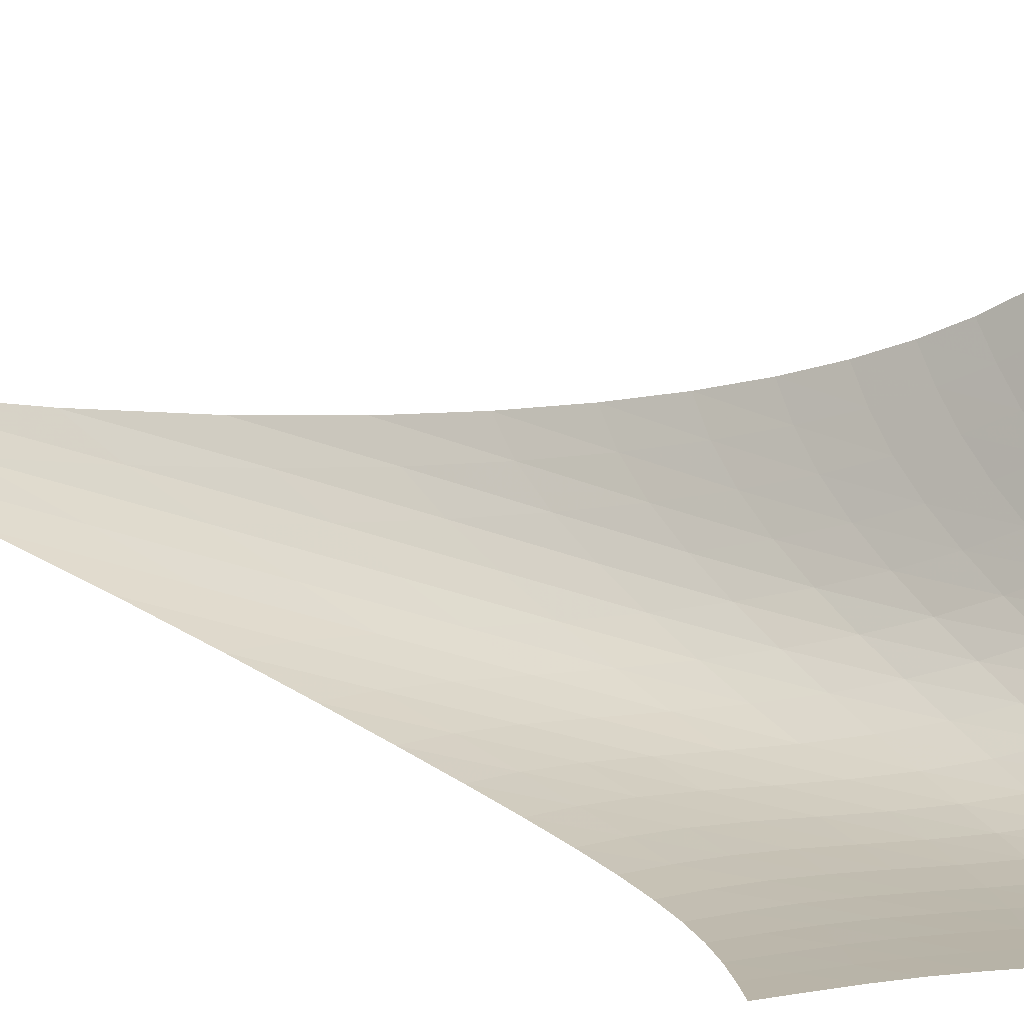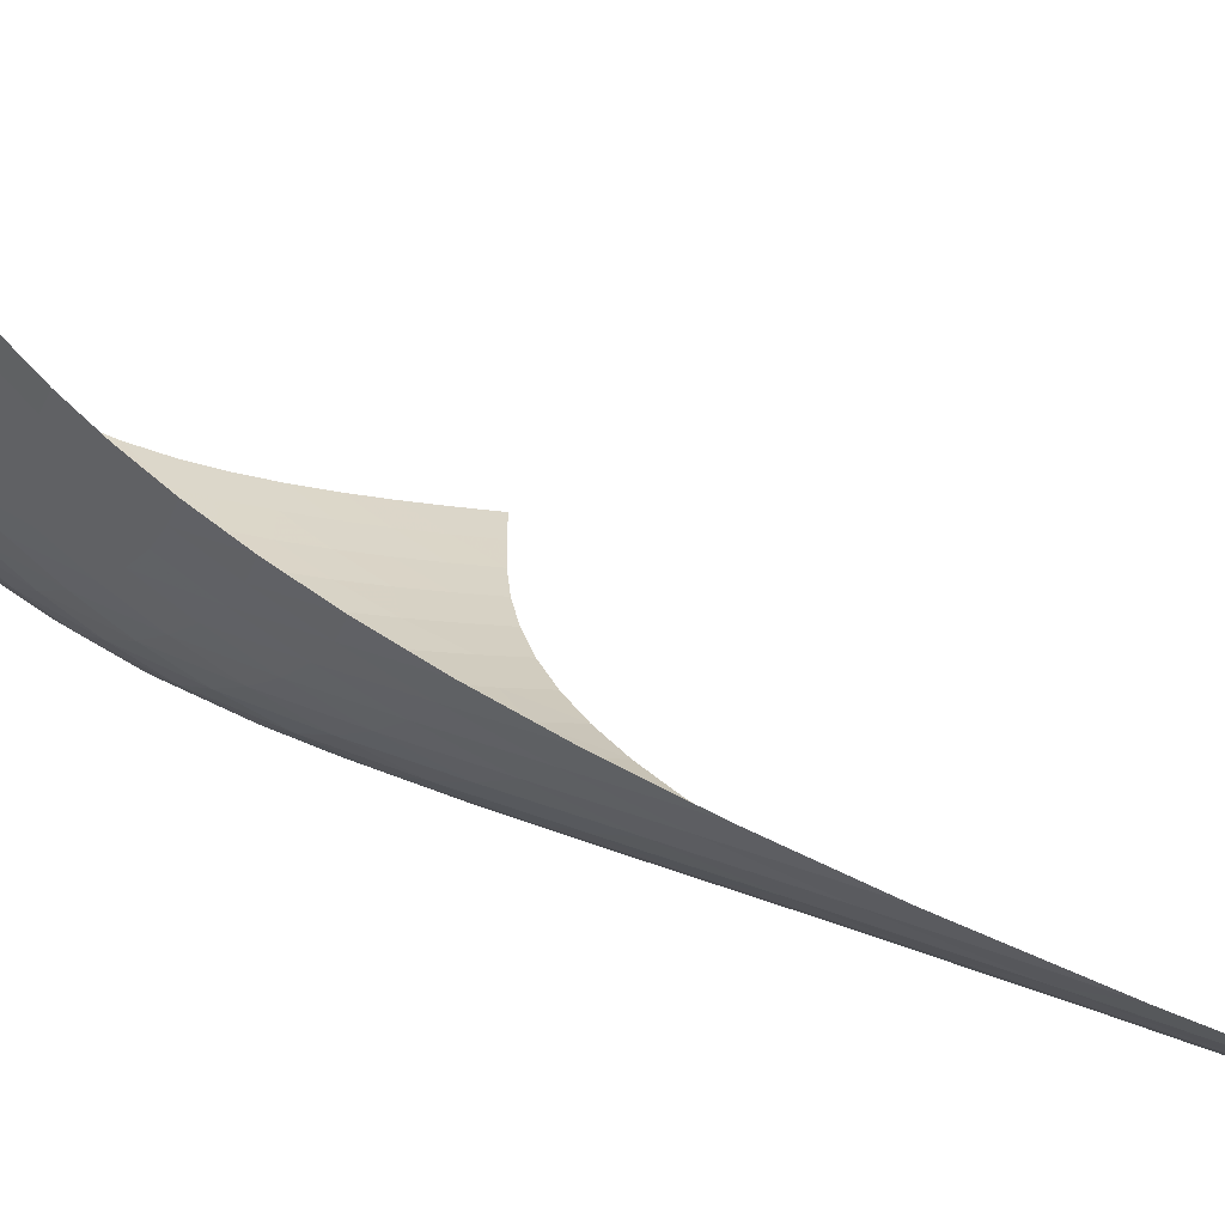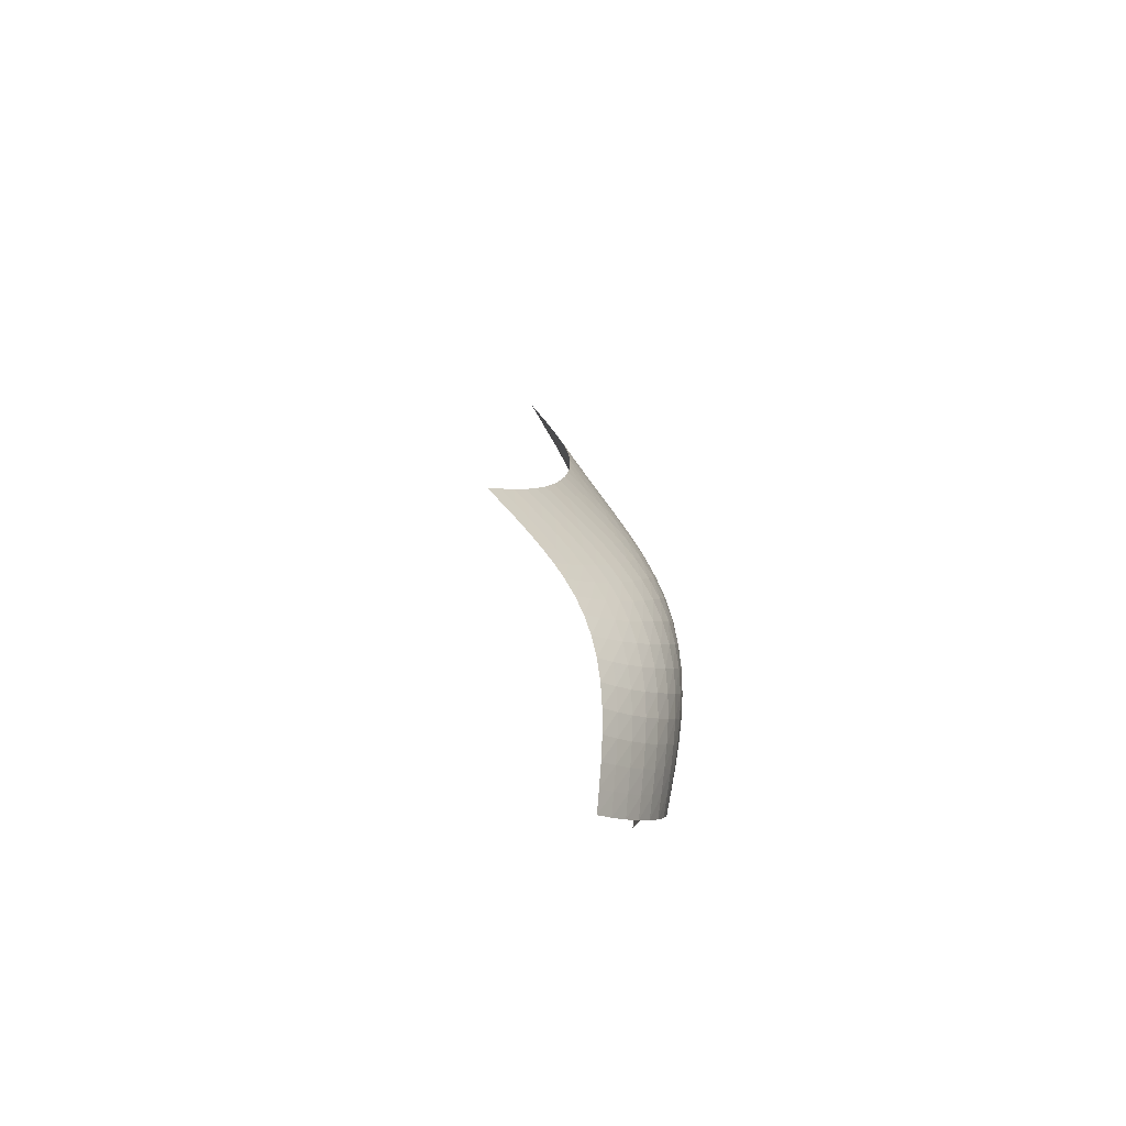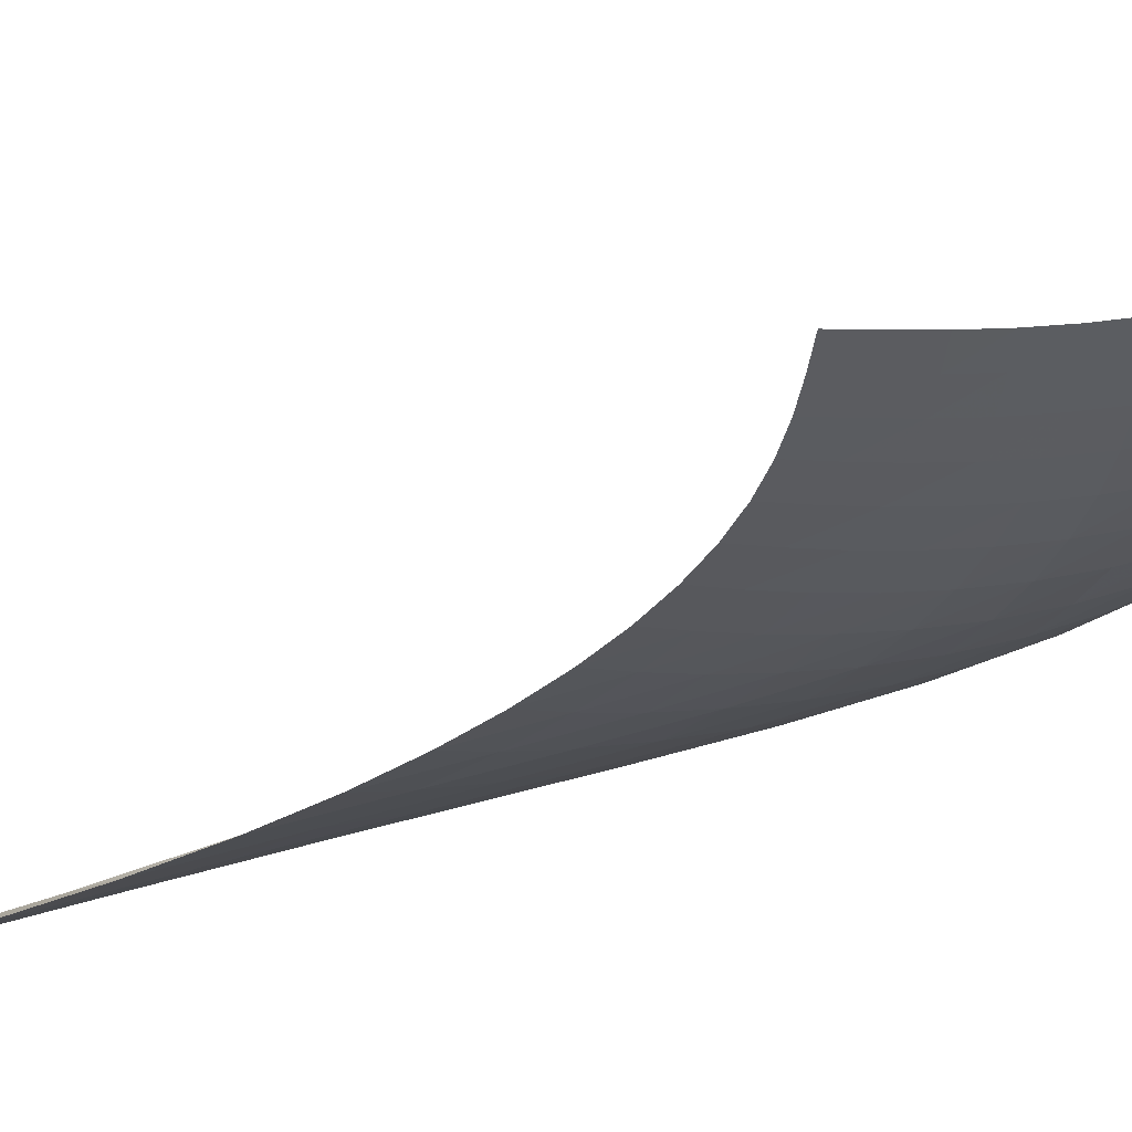
<metadata>
{"format":"obj","ext":"obj","renderer":"f3d","projection":"perspective","resolution":1024,"background":"white","views":[{"elev":7.1,"azim":-50.0,"up":"+Z"},{"elev":35.4,"azim":139.6,"up":"+Z"},{"elev":-64.1,"azim":65.5,"up":"+Y"},{"elev":-43.5,"azim":-48.9,"up":"+Z"}]}
</metadata>
<code>
v -6.486 -0.09405 6.486
v 0.0799 -27.93 10.69
v -10.69 -27.93 -0.0799
v -4.491 -38.49 4.491
v -10.15 -27.31 0.008524
v -9.619 -26.67 0.1006
v -9.118 -25.97 0.2027
v -8.651 -25.21 0.3222
v -8.221 -24.35 0.4658
v -7.829 -23.38 0.6398
v -7.472 -22.29 0.8503
v -7.149 -21.06 1.104
v -6.859 -19.67 1.411
v -6.603 -18.08 1.781
v -6.385 -16.27 2.231
v -6.212 -14.17 2.778
v -6.102 -11.67 3.447
v -6.084 -8.623 4.268
v -6.202 -4.8 5.279
v -5.279 -4.8 6.202
v -4.268 -8.623 6.084
v -3.447 -11.67 6.102
v -2.778 -14.17 6.212
v -2.231 -16.27 6.385
v -1.781 -18.08 6.603
v -1.411 -19.67 6.859
v -1.104 -21.06 7.149
v -0.8503 -22.29 7.472
v -0.6398 -23.38 7.829
v -0.4658 -24.35 8.221
v -0.3222 -25.21 8.651
v -0.2027 -25.97 9.118
v -0.1006 -26.67 9.619
v -0.008524 -27.31 10.15
v -0.0143 -28.46 10.08
v -0.1062 -29 9.492
v -0.1901 -29.57 8.934
v -0.2639 -30.18 8.412
v -0.3337 -30.83 7.925
v -0.4136 -31.53 7.47
v -0.5237 -32.27 7.045
v -0.6853 -33.03 6.648
v -0.9165 -33.81 6.281
v -1.229 -34.59 5.945
v -1.626 -35.36 5.641
v -2.103 -36.08 5.37
v -2.647 -36.77 5.127
v -3.24 -37.39 4.906
v -3.862 -37.96 4.696
v -4.696 -37.96 3.862
v -4.906 -37.39 3.24
v -5.127 -36.77 2.647
v -5.37 -36.08 2.103
v -5.641 -35.36 1.626
v -5.945 -34.59 1.229
v -6.281 -33.81 0.9165
v -6.648 -33.03 0.6853
v -7.045 -32.27 0.5237
v -7.47 -31.53 0.4136
v -7.925 -30.83 0.3337
v -8.412 -30.18 0.2639
v -8.934 -29.57 0.1901
v -9.492 -29 0.1062
v -10.08 -28.46 0.0143
v -5.271 -7.493 5.271
v -5.268 -10.31 4.378
v -5.334 -12.81 3.602
v -5.464 -15 2.943
v -5.646 -16.92 2.391
v -5.871 -18.63 1.93
v -6.134 -20.15 1.548
v -6.433 -21.52 1.231
v -6.767 -22.74 0.9683
v -7.138 -23.84 0.7511
v -7.547 -24.82 0.5718
v -7.994 -25.7 0.4239
v -8.477 -26.48 0.3012
v -8.993 -27.19 0.1968
v -9.532 -27.84 0.1034
v -4.378 -10.31 5.268
v -4.463 -12.29 4.463
v -4.572 -14.25 3.726
v -4.722 -16.08 3.079
v -4.915 -17.77 2.523
v -5.148 -19.34 2.053
v -5.42 -20.77 1.66
v -5.729 -22.09 1.334
v -6.076 -23.28 1.066
v -6.462 -24.37 0.8454
v -6.886 -25.35 0.6646
v -7.349 -26.24 0.5163
v -7.848 -27.03 0.3935
v -8.379 -27.74 0.2891
v -8.932 -28.39 0.1955
v -3.602 -12.81 5.334
v -3.726 -14.25 4.572
v -3.855 -15.78 3.855
v -4.013 -17.31 3.208
v -4.21 -18.79 2.642
v -4.447 -20.2 2.157
v -4.726 -21.53 1.751
v -5.046 -22.78 1.416
v -5.407 -23.94 1.141
v -5.808 -25 0.9189
v -6.249 -25.96 0.739
v -6.729 -26.84 0.5932
v -7.244 -27.62 0.4732
v -7.791 -28.33 0.371
v -8.359 -28.97 0.2788
v -2.943 -15 5.464
v -3.079 -16.08 4.722
v -3.208 -17.31 4.013
v -3.359 -18.59 3.359
v -3.548 -19.89 2.776
v -3.783 -21.17 2.271
v -4.064 -22.4 1.845
v -4.393 -23.57 1.495
v -4.766 -24.68 1.211
v -5.183 -25.71 0.9836
v -5.641 -26.65 0.8034
v -6.138 -27.51 0.6597
v -6.671 -28.28 0.5427
v -7.234 -28.97 0.443
v -7.819 -29.6 0.3522
v -2.391 -16.92 5.646
v -2.523 -17.77 4.915
v -2.642 -18.79 4.21
v -2.776 -19.89 3.548
v -2.948 -21.04 2.948
v -3.17 -22.19 2.42
v -3.447 -23.34 1.97
v -3.778 -24.44 1.599
v -4.161 -25.5 1.299
v -4.591 -26.49 1.062
v -5.066 -27.41 0.8766
v -5.581 -28.24 0.7315
v -6.131 -29 0.6147
v -6.711 -29.67 0.5151
v -7.314 -30.27 0.4233
v -1.93 -18.63 5.871
v -2.053 -19.34 5.148
v -2.157 -20.2 4.447
v -2.271 -21.17 3.783
v -2.42 -22.19 3.17
v -2.622 -23.25 2.622
v -2.886 -24.32 2.148
v -3.212 -25.36 1.753
v -3.599 -26.37 1.432
v -4.039 -27.32 1.179
v -4.528 -28.21 0.9828
v -5.059 -29.02 0.8306
v -5.626 -29.76 0.7091
v -6.223 -30.41 0.6052
v -6.841 -31 0.5084
v -1.548 -20.15 6.134
v -1.66 -20.77 5.42
v -1.751 -21.53 4.726
v -1.845 -22.4 4.064
v -1.97 -23.34 3.447
v -2.148 -24.32 2.886
v -2.393 -25.32 2.393
v -2.707 -26.31 1.974
v -3.09 -27.27 1.631
v -3.535 -28.19 1.358
v -4.033 -29.05 1.145
v -4.577 -29.84 0.9801
v -5.158 -30.55 0.8482
v -5.769 -31.19 0.7349
v -6.402 -31.75 0.6283
v -1.231 -21.52 6.433
v -1.334 -22.09 5.729
v -1.416 -22.78 5.046
v -1.495 -23.57 4.393
v -1.599 -24.44 3.778
v -1.753 -25.36 3.212
v -1.974 -26.31 2.707
v -2.271 -27.25 2.271
v -2.644 -28.18 1.907
v -3.085 -29.07 1.613
v -3.587 -29.91 1.381
v -4.138 -30.67 1.199
v -4.73 -31.37 1.052
v -5.351 -31.99 0.9249
v -5.995 -32.54 0.8042
v -0.9683 -22.74 6.767
v -1.066 -23.28 6.076
v -1.141 -23.94 5.407
v -1.211 -24.68 4.766
v -1.299 -25.5 4.161
v -1.432 -26.37 3.599
v -1.631 -27.27 3.09
v -1.907 -28.18 2.644
v -2.264 -29.08 2.264
v -2.696 -29.94 1.951
v -3.195 -30.75 1.699
v -3.748 -31.51 1.499
v -4.345 -32.19 1.334
v -4.973 -32.79 1.19
v -5.621 -33.33 1.053
v -0.7511 -23.84 7.138
v -0.8454 -24.37 6.462
v -0.9189 -25 5.808
v -0.9836 -25.71 5.183
v -1.062 -26.49 4.591
v -1.179 -27.32 4.039
v -1.358 -28.19 3.535
v -1.613 -29.07 3.085
v -1.951 -29.94 2.696
v -2.369 -30.78 2.369
v -2.859 -31.58 2.101
v -3.409 -32.32 1.882
v -4.005 -32.99 1.7
v -4.634 -33.59 1.539
v -5.284 -34.12 1.384
v -0.5718 -24.82 7.547
v -0.6646 -25.35 6.886
v -0.739 -25.96 6.249
v -0.8034 -26.65 5.641
v -0.8766 -27.41 5.066
v -0.9828 -28.21 4.528
v -1.145 -29.05 4.033
v -1.381 -29.91 3.587
v -1.699 -30.75 3.195
v -2.101 -31.58 2.859
v -2.578 -32.36 2.578
v -3.12 -33.09 2.345
v -3.711 -33.75 2.147
v -4.337 -34.35 1.97
v -4.984 -34.88 1.798
v -0.4239 -25.7 7.994
v -0.5163 -26.24 7.349
v -0.5932 -26.84 6.729
v -0.6597 -27.51 6.138
v -0.7315 -28.24 5.581
v -0.8306 -29.02 5.059
v -0.9801 -29.84 4.577
v -1.199 -30.67 4.138
v -1.499 -31.51 3.748
v -1.882 -32.32 3.409
v -2.345 -33.09 3.12
v -2.875 -33.81 2.875
v -3.458 -34.47 2.664
v -4.078 -35.07 2.474
v -4.719 -35.6 2.289
v -0.3012 -26.48 8.477
v -0.3935 -27.03 7.848
v -0.4732 -27.62 7.244
v -0.5427 -28.28 6.671
v -0.6147 -29 6.131
v -0.7091 -29.76 5.626
v -0.8482 -30.55 5.158
v -1.052 -31.37 4.73
v -1.334 -32.19 4.345
v -1.7 -32.99 4.005
v -2.147 -33.75 3.711
v -2.664 -34.47 3.458
v -3.238 -35.13 3.238
v -3.85 -35.73 3.038
v -4.485 -36.27 2.844
v -0.1968 -27.19 8.993
v -0.2891 -27.74 8.379
v -0.371 -28.33 7.791
v -0.443 -28.97 7.234
v -0.5151 -29.67 6.711
v -0.6052 -30.41 6.223
v -0.7349 -31.19 5.769
v -0.9249 -31.99 5.351
v -1.19 -32.79 4.973
v -1.539 -33.59 4.634
v -1.97 -34.35 4.337
v -2.474 -35.07 4.078
v -3.038 -35.73 3.85
v -3.643 -36.34 3.643
v -4.27 -36.89 3.442
v -0.1034 -27.84 9.532
v -0.1955 -28.39 8.932
v -0.2788 -28.97 8.359
v -0.3522 -29.6 7.819
v -0.4233 -30.27 7.314
v -0.5084 -31 6.841
v -0.6283 -31.75 6.402
v -0.8042 -32.54 5.995
v -1.053 -33.33 5.621
v -1.384 -34.12 5.284
v -1.798 -34.88 4.984
v -2.289 -35.6 4.719
v -2.844 -36.27 4.485
v -3.442 -36.89 4.27
v -4.066 -37.45 4.066
f 289 49 4
f 289 4 50
f 5 79 64
f 5 64 3
f 79 94 63
f 79 63 64
f 94 109 62
f 94 62 63
f 109 124 61
f 109 61 62
f 124 139 60
f 124 60 61
f 139 154 59
f 139 59 60
f 154 169 58
f 154 58 59
f 169 184 57
f 169 57 58
f 184 199 56
f 184 56 57
f 199 214 55
f 199 55 56
f 214 229 54
f 214 54 55
f 229 244 53
f 229 53 54
f 244 259 52
f 244 52 53
f 259 274 51
f 259 51 52
f 274 289 50
f 274 50 51
f 1 20 65
f 1 65 19
f 19 65 66
f 19 66 18
f 18 66 67
f 18 67 17
f 17 67 68
f 17 68 16
f 16 68 69
f 16 69 15
f 15 69 70
f 15 70 14
f 14 70 71
f 14 71 13
f 13 71 72
f 13 72 12
f 12 72 73
f 12 73 11
f 11 73 74
f 11 74 10
f 10 74 75
f 10 75 9
f 9 75 76
f 9 76 8
f 8 76 77
f 8 77 7
f 7 77 78
f 7 78 6
f 6 78 79
f 6 79 5
f 20 21 80
f 20 80 65
f 65 80 81
f 65 81 66
f 66 81 82
f 66 82 67
f 67 82 83
f 67 83 68
f 68 83 84
f 68 84 69
f 69 84 85
f 69 85 70
f 70 85 86
f 70 86 71
f 71 86 87
f 71 87 72
f 72 87 88
f 72 88 73
f 73 88 89
f 73 89 74
f 74 89 90
f 74 90 75
f 75 90 91
f 75 91 76
f 76 91 92
f 76 92 77
f 77 92 93
f 77 93 78
f 78 93 94
f 78 94 79
f 21 22 95
f 21 95 80
f 80 95 96
f 80 96 81
f 81 96 97
f 81 97 82
f 82 97 98
f 82 98 83
f 83 98 99
f 83 99 84
f 84 99 100
f 84 100 85
f 85 100 101
f 85 101 86
f 86 101 102
f 86 102 87
f 87 102 103
f 87 103 88
f 88 103 104
f 88 104 89
f 89 104 105
f 89 105 90
f 90 105 106
f 90 106 91
f 91 106 107
f 91 107 92
f 92 107 108
f 92 108 93
f 93 108 109
f 93 109 94
f 22 23 110
f 22 110 95
f 95 110 111
f 95 111 96
f 96 111 112
f 96 112 97
f 97 112 113
f 97 113 98
f 98 113 114
f 98 114 99
f 99 114 115
f 99 115 100
f 100 115 116
f 100 116 101
f 101 116 117
f 101 117 102
f 102 117 118
f 102 118 103
f 103 118 119
f 103 119 104
f 104 119 120
f 104 120 105
f 105 120 121
f 105 121 106
f 106 121 122
f 106 122 107
f 107 122 123
f 107 123 108
f 108 123 124
f 108 124 109
f 23 24 125
f 23 125 110
f 110 125 126
f 110 126 111
f 111 126 127
f 111 127 112
f 112 127 128
f 112 128 113
f 113 128 129
f 113 129 114
f 114 129 130
f 114 130 115
f 115 130 131
f 115 131 116
f 116 131 132
f 116 132 117
f 117 132 133
f 117 133 118
f 118 133 134
f 118 134 119
f 119 134 135
f 119 135 120
f 120 135 136
f 120 136 121
f 121 136 137
f 121 137 122
f 122 137 138
f 122 138 123
f 123 138 139
f 123 139 124
f 24 25 140
f 24 140 125
f 125 140 141
f 125 141 126
f 126 141 142
f 126 142 127
f 127 142 143
f 127 143 128
f 128 143 144
f 128 144 129
f 129 144 145
f 129 145 130
f 130 145 146
f 130 146 131
f 131 146 147
f 131 147 132
f 132 147 148
f 132 148 133
f 133 148 149
f 133 149 134
f 134 149 150
f 134 150 135
f 135 150 151
f 135 151 136
f 136 151 152
f 136 152 137
f 137 152 153
f 137 153 138
f 138 153 154
f 138 154 139
f 25 26 155
f 25 155 140
f 140 155 156
f 140 156 141
f 141 156 157
f 141 157 142
f 142 157 158
f 142 158 143
f 143 158 159
f 143 159 144
f 144 159 160
f 144 160 145
f 145 160 161
f 145 161 146
f 146 161 162
f 146 162 147
f 147 162 163
f 147 163 148
f 148 163 164
f 148 164 149
f 149 164 165
f 149 165 150
f 150 165 166
f 150 166 151
f 151 166 167
f 151 167 152
f 152 167 168
f 152 168 153
f 153 168 169
f 153 169 154
f 26 27 170
f 26 170 155
f 155 170 171
f 155 171 156
f 156 171 172
f 156 172 157
f 157 172 173
f 157 173 158
f 158 173 174
f 158 174 159
f 159 174 175
f 159 175 160
f 160 175 176
f 160 176 161
f 161 176 177
f 161 177 162
f 162 177 178
f 162 178 163
f 163 178 179
f 163 179 164
f 164 179 180
f 164 180 165
f 165 180 181
f 165 181 166
f 166 181 182
f 166 182 167
f 167 182 183
f 167 183 168
f 168 183 184
f 168 184 169
f 27 28 185
f 27 185 170
f 170 185 186
f 170 186 171
f 171 186 187
f 171 187 172
f 172 187 188
f 172 188 173
f 173 188 189
f 173 189 174
f 174 189 190
f 174 190 175
f 175 190 191
f 175 191 176
f 176 191 192
f 176 192 177
f 177 192 193
f 177 193 178
f 178 193 194
f 178 194 179
f 179 194 195
f 179 195 180
f 180 195 196
f 180 196 181
f 181 196 197
f 181 197 182
f 182 197 198
f 182 198 183
f 183 198 199
f 183 199 184
f 28 29 200
f 28 200 185
f 185 200 201
f 185 201 186
f 186 201 202
f 186 202 187
f 187 202 203
f 187 203 188
f 188 203 204
f 188 204 189
f 189 204 205
f 189 205 190
f 190 205 206
f 190 206 191
f 191 206 207
f 191 207 192
f 192 207 208
f 192 208 193
f 193 208 209
f 193 209 194
f 194 209 210
f 194 210 195
f 195 210 211
f 195 211 196
f 196 211 212
f 196 212 197
f 197 212 213
f 197 213 198
f 198 213 214
f 198 214 199
f 29 30 215
f 29 215 200
f 200 215 216
f 200 216 201
f 201 216 217
f 201 217 202
f 202 217 218
f 202 218 203
f 203 218 219
f 203 219 204
f 204 219 220
f 204 220 205
f 205 220 221
f 205 221 206
f 206 221 222
f 206 222 207
f 207 222 223
f 207 223 208
f 208 223 224
f 208 224 209
f 209 224 225
f 209 225 210
f 210 225 226
f 210 226 211
f 211 226 227
f 211 227 212
f 212 227 228
f 212 228 213
f 213 228 229
f 213 229 214
f 30 31 230
f 30 230 215
f 215 230 231
f 215 231 216
f 216 231 232
f 216 232 217
f 217 232 233
f 217 233 218
f 218 233 234
f 218 234 219
f 219 234 235
f 219 235 220
f 220 235 236
f 220 236 221
f 221 236 237
f 221 237 222
f 222 237 238
f 222 238 223
f 223 238 239
f 223 239 224
f 224 239 240
f 224 240 225
f 225 240 241
f 225 241 226
f 226 241 242
f 226 242 227
f 227 242 243
f 227 243 228
f 228 243 244
f 228 244 229
f 31 32 245
f 31 245 230
f 230 245 246
f 230 246 231
f 231 246 247
f 231 247 232
f 232 247 248
f 232 248 233
f 233 248 249
f 233 249 234
f 234 249 250
f 234 250 235
f 235 250 251
f 235 251 236
f 236 251 252
f 236 252 237
f 237 252 253
f 237 253 238
f 238 253 254
f 238 254 239
f 239 254 255
f 239 255 240
f 240 255 256
f 240 256 241
f 241 256 257
f 241 257 242
f 242 257 258
f 242 258 243
f 243 258 259
f 243 259 244
f 32 33 260
f 32 260 245
f 245 260 261
f 245 261 246
f 246 261 262
f 246 262 247
f 247 262 263
f 247 263 248
f 248 263 264
f 248 264 249
f 249 264 265
f 249 265 250
f 250 265 266
f 250 266 251
f 251 266 267
f 251 267 252
f 252 267 268
f 252 268 253
f 253 268 269
f 253 269 254
f 254 269 270
f 254 270 255
f 255 270 271
f 255 271 256
f 256 271 272
f 256 272 257
f 257 272 273
f 257 273 258
f 258 273 274
f 258 274 259
f 33 34 275
f 33 275 260
f 260 275 276
f 260 276 261
f 261 276 277
f 261 277 262
f 262 277 278
f 262 278 263
f 263 278 279
f 263 279 264
f 264 279 280
f 264 280 265
f 265 280 281
f 265 281 266
f 266 281 282
f 266 282 267
f 267 282 283
f 267 283 268
f 268 283 284
f 268 284 269
f 269 284 285
f 269 285 270
f 270 285 286
f 270 286 271
f 271 286 287
f 271 287 272
f 272 287 288
f 272 288 273
f 273 288 289
f 273 289 274
f 34 2 35
f 34 35 275
f 275 35 36
f 275 36 276
f 276 36 37
f 276 37 277
f 277 37 38
f 277 38 278
f 278 38 39
f 278 39 279
f 279 39 40
f 279 40 280
f 280 40 41
f 280 41 281
f 281 41 42
f 281 42 282
f 282 42 43
f 282 43 283
f 283 43 44
f 283 44 284
f 284 44 45
f 284 45 285
f 285 45 46
f 285 46 286
f 286 46 47
f 286 47 287
f 287 47 48
f 287 48 288
f 288 48 49
f 288 49 289

</code>
